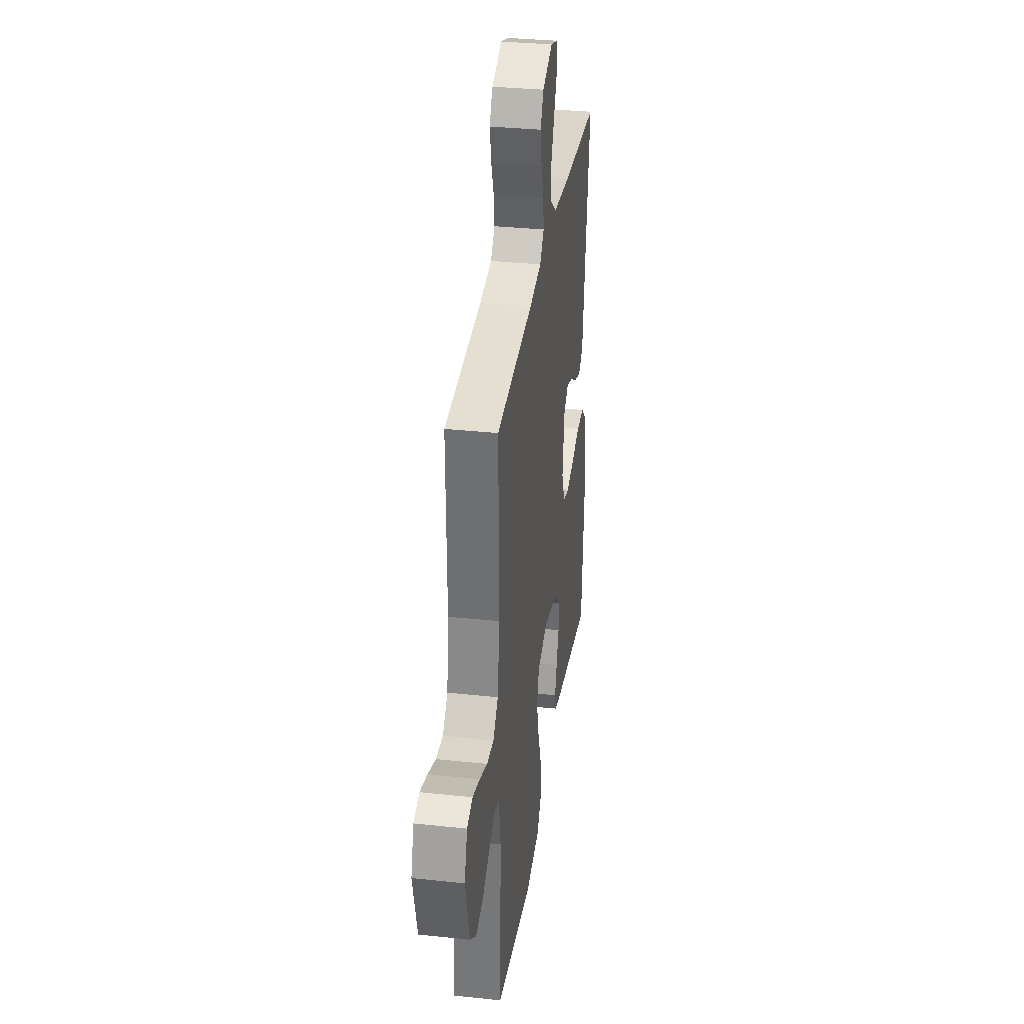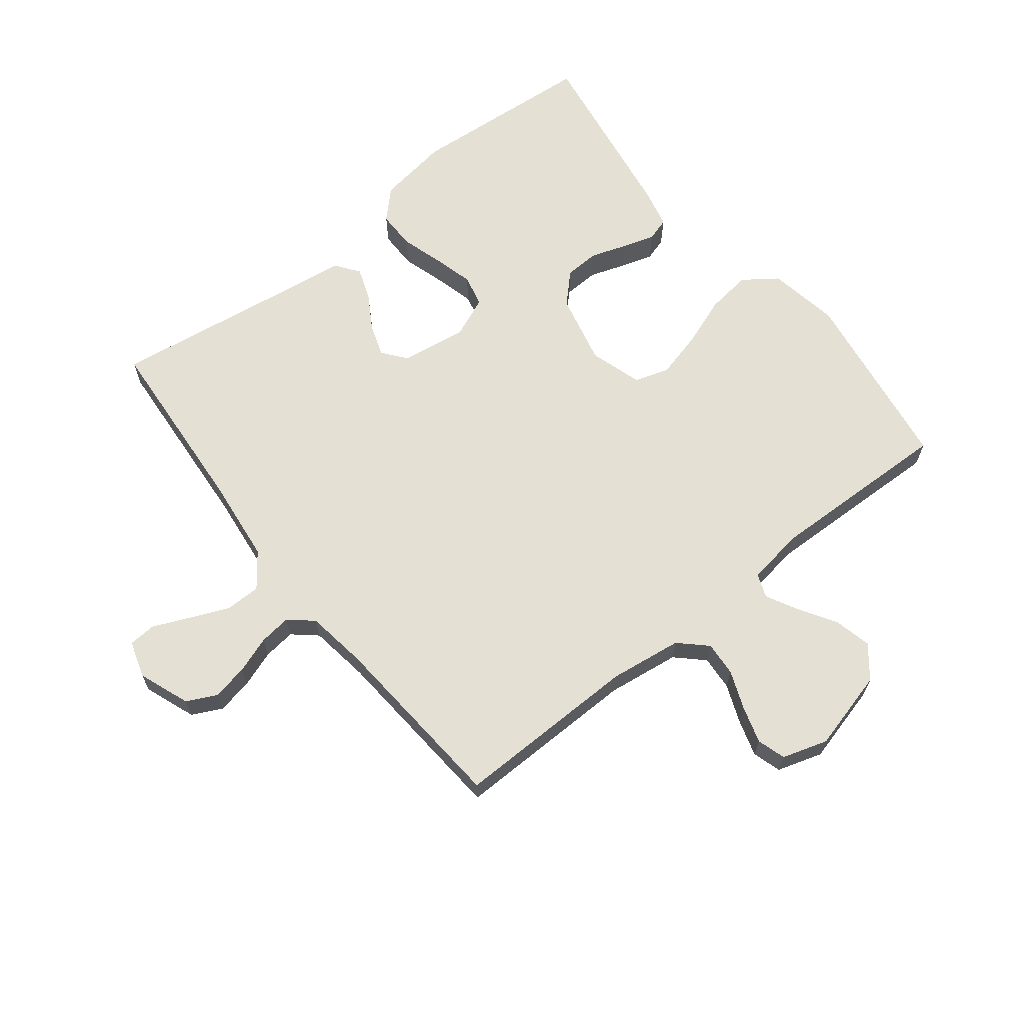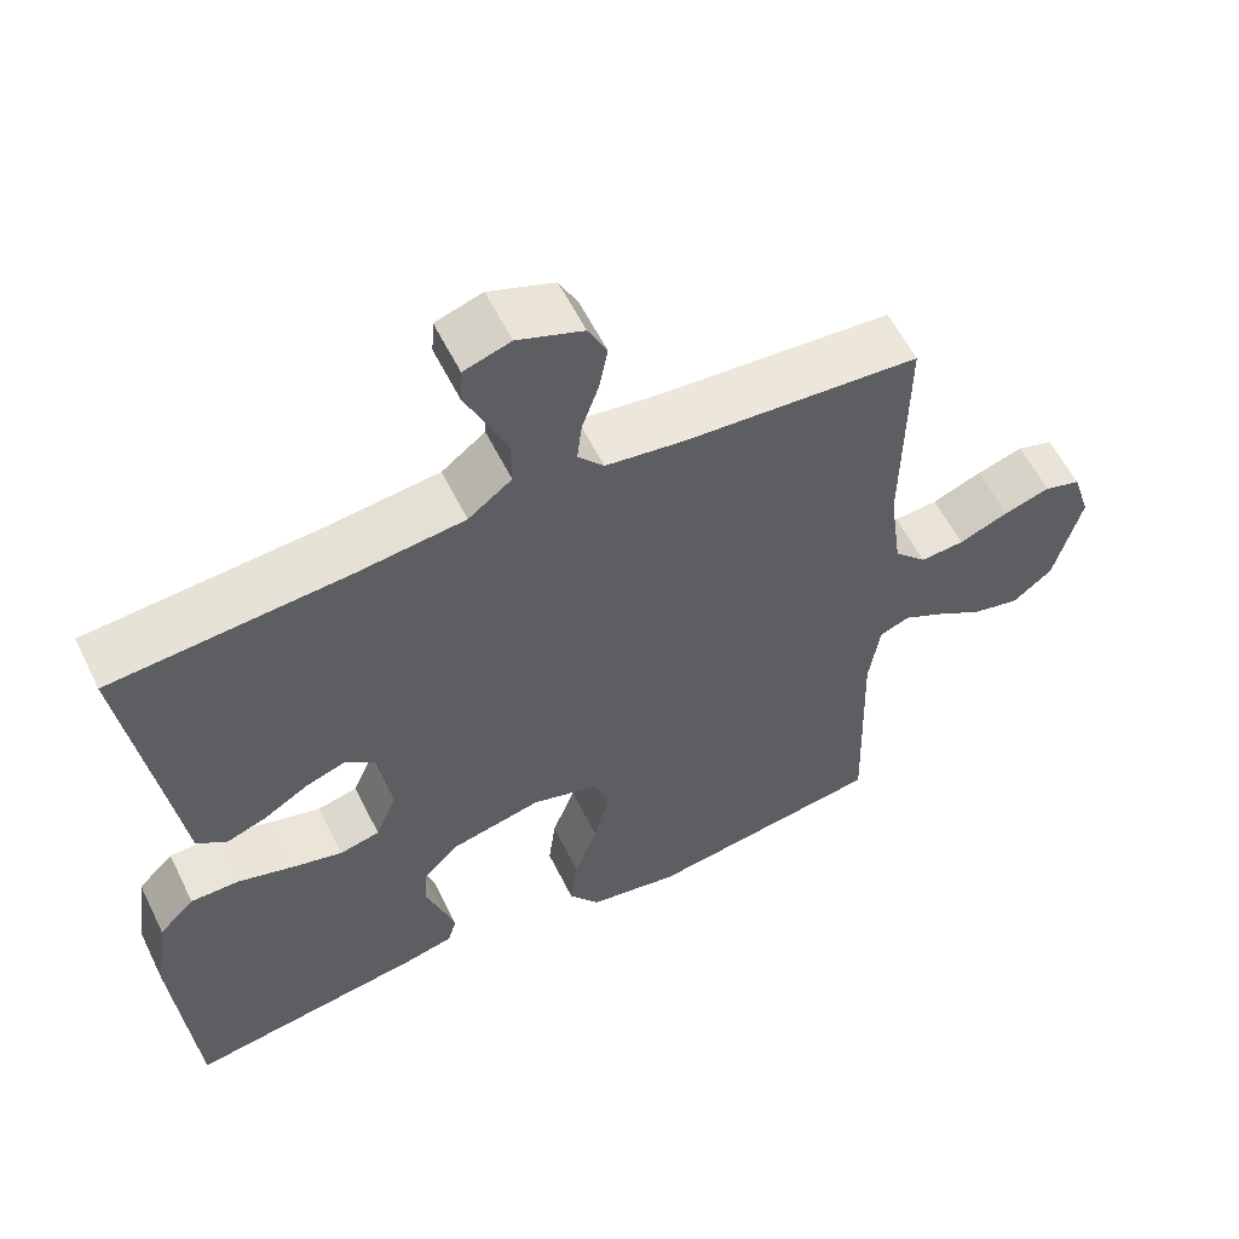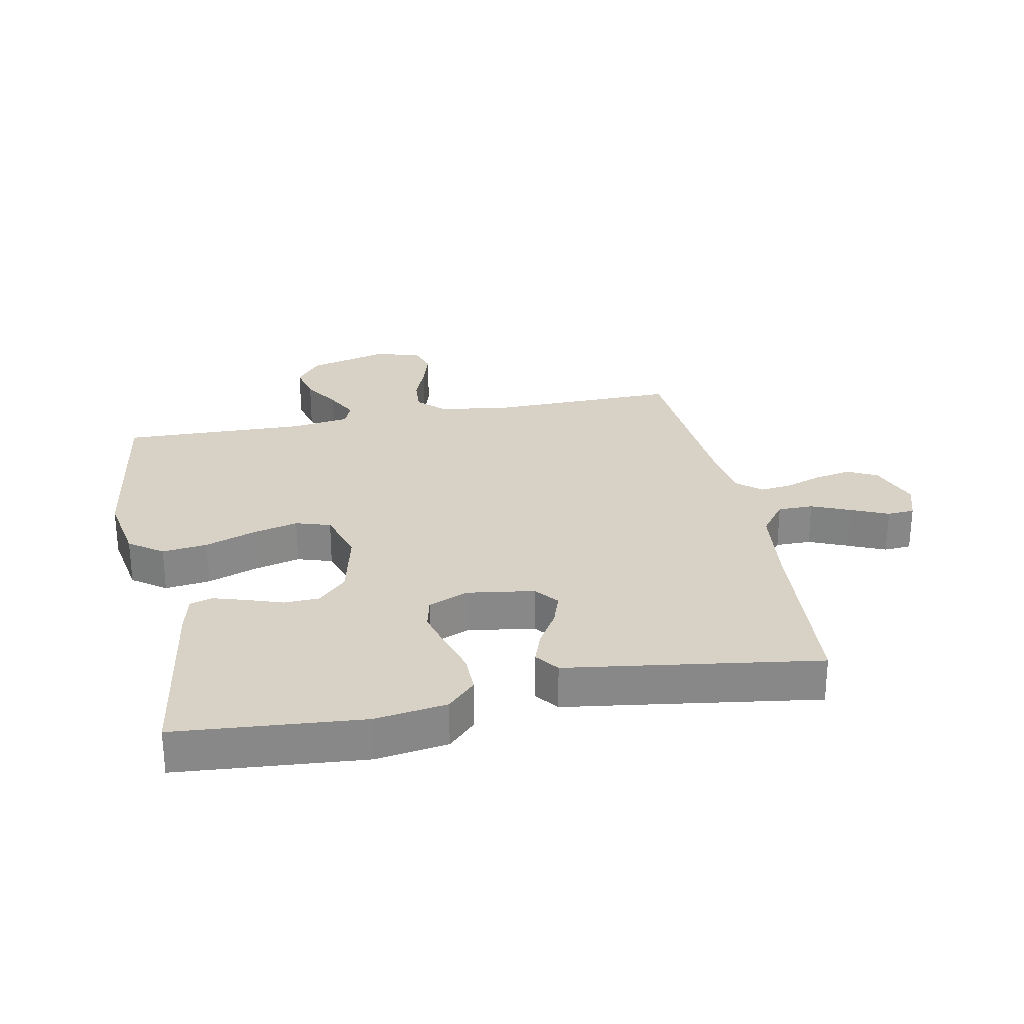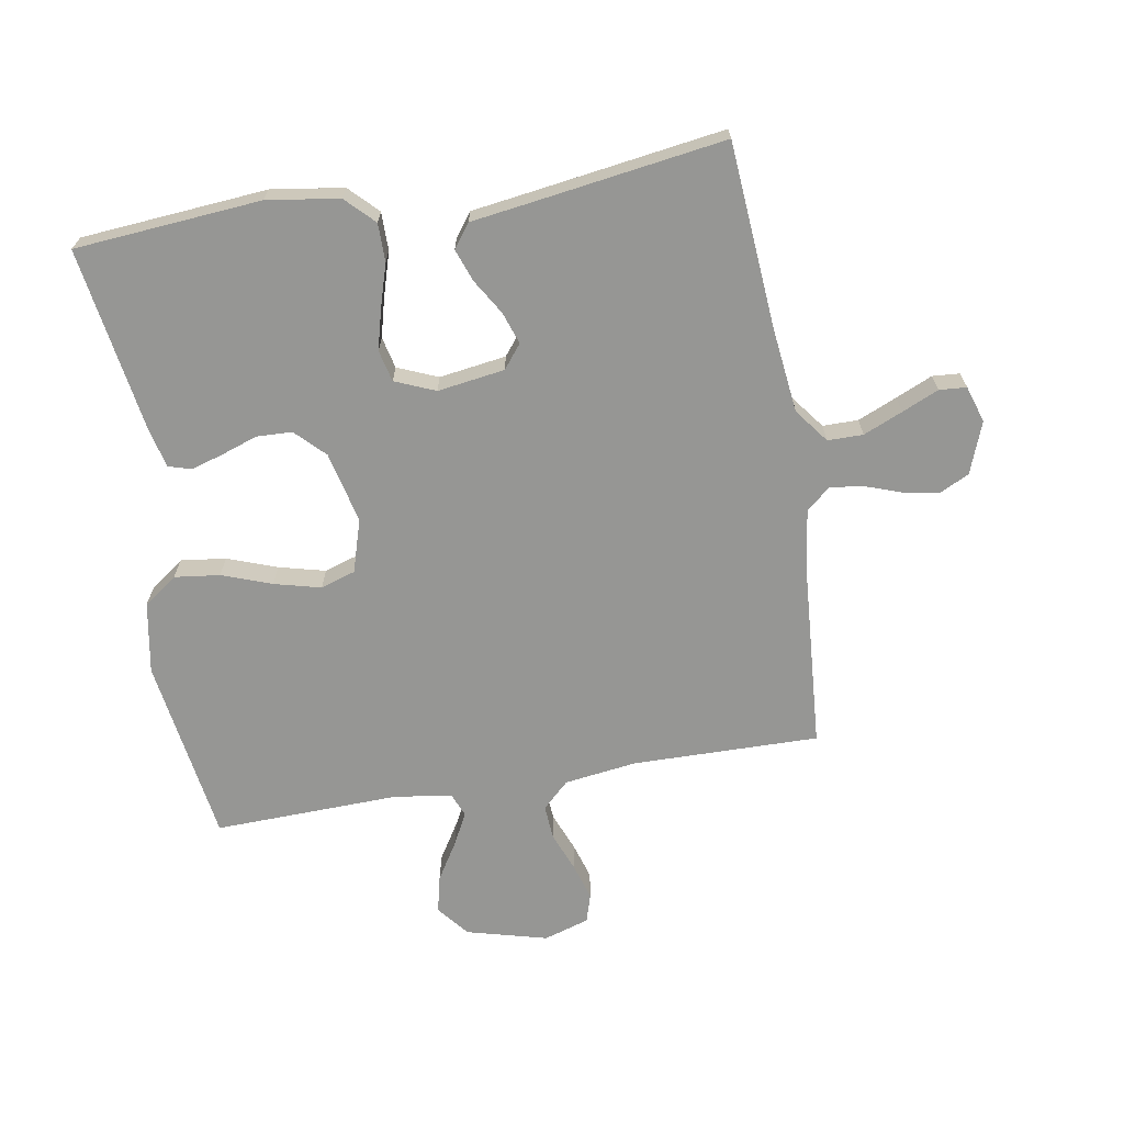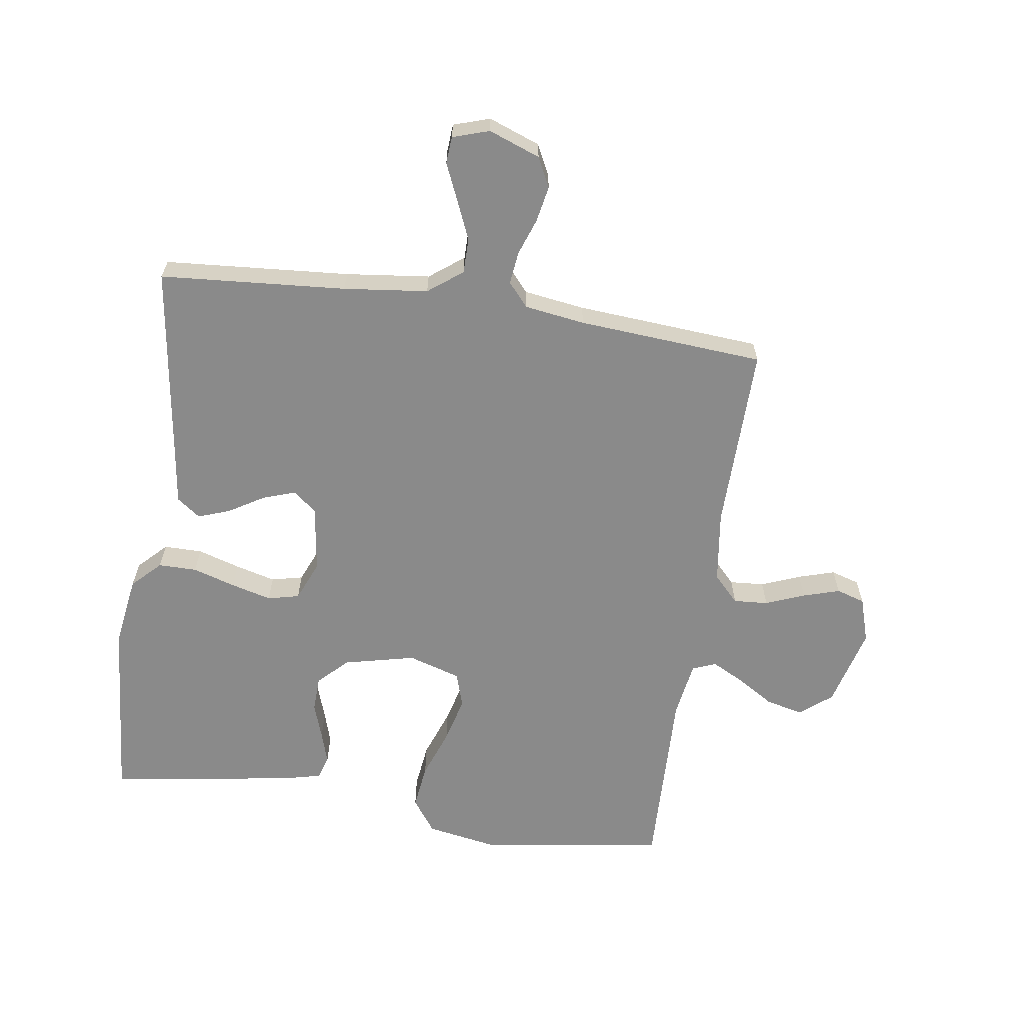
<metadata>
{"format":"obj","ext":"obj","renderer":"f3d","projection":"perspective","resolution":1024,"background":"white","views":[{"elev":33.4,"azim":98.3,"up":"+Z"},{"elev":65.7,"azim":51.6,"up":"+Y"},{"elev":58.1,"azim":-26.1,"up":"+Z"},{"elev":27.5,"azim":-101.3,"up":"+Y"},{"elev":-67.7,"azim":-80.4,"up":"+Y"},{"elev":-63.4,"azim":-8.5,"up":"+Y"}]}
</metadata>
<code>
v -0.5 0.07 -0.5
v -0.525 0.07 -0.2
v -0.508 0.07 -0.084
v -0.463 0.07 -0.039
v -0.401 0.07 -0.039
v -0.332 0.07 -0.06
v -0.267 0.07 -0.077
v -0.216 0.07 -0.065
v -0.189 0.07 0
v -0.205 0.07 0.108
v -0.243 0.07 0.138
v -0.295 0.07 0.12
v -0.351 0.07 0.086
v -0.403 0.07 0.067
v -0.441 0.07 0.095
v -0.456 0.07 0.2
v -0.5 0.07 0.5
v -0.2 0.07 0.523
v -0.064 0.07 0.539
v -0.009 0.07 0.581
v -0.009 0.07 0.638
v -0.036 0.07 0.701
v -0.062 0.07 0.76
v -0.059 0.07 0.804
v 0 0.07 0.823
v 0.083 0.07 0.792
v 0.107 0.07 0.744
v 0.096 0.07 0.686
v 0.075 0.07 0.626
v 0.069 0.07 0.574
v 0.102 0.07 0.536
v 0.2 0.07 0.522
v 0.5 0.07 0.5
v 0.496 0.07 0.2
v 0.512 0.07 0.083
v 0.553 0.07 0.04
v 0.609 0.07 0.044
v 0.672 0.07 0.069
v 0.731 0.07 0.087
v 0.777 0.07 0.073
v 0.8 0.07 0
v 0.766 0.07 -0.13
v 0.715 0.07 -0.171
v 0.655 0.07 -0.157
v 0.595 0.07 -0.12
v 0.543 0.07 -0.093
v 0.505 0.07 -0.108
v 0.491 0.07 -0.2
v 0.5 0.07 -0.5
v 0.2 0.07 -0.545
v 0.085 0.07 -0.525
v 0.046 0.07 -0.471
v 0.055 0.07 -0.398
v 0.084 0.07 -0.318
v 0.103 0.07 -0.243
v 0.085 0.07 -0.187
v 0 0.07 -0.161
v -0.115 0.07 -0.188
v -0.161 0.07 -0.234
v -0.163 0.07 -0.291
v -0.143 0.07 -0.349
v -0.127 0.07 -0.401
v -0.138 0.07 -0.438
v -0.2 0.07 -0.453
v -0.5 0 -0.5
v -0.525 0 -0.2
v -0.508 0 -0.084
v -0.463 0 -0.039
v -0.401 0 -0.039
v -0.332 0 -0.06
v -0.267 0 -0.077
v -0.216 0 -0.065
v -0.189 0 0
v -0.205 0 0.108
v -0.243 0 0.138
v -0.295 0 0.12
v -0.351 0 0.086
v -0.403 0 0.067
v -0.441 0 0.095
v -0.456 0 0.2
v -0.5 0 0.5
v -0.2 0 0.523
v -0.064 0 0.539
v -0.009 0 0.581
v -0.009 0 0.638
v -0.036 0 0.701
v -0.062 0 0.76
v -0.059 0 0.804
v 0 0 0.823
v 0.083 0 0.792
v 0.107 0 0.744
v 0.096 0 0.686
v 0.075 0 0.626
v 0.069 0 0.574
v 0.102 0 0.536
v 0.2 0 0.522
v 0.5 0 0.5
v 0.496 0 0.2
v 0.512 0 0.083
v 0.553 0 0.04
v 0.609 0 0.044
v 0.672 0 0.069
v 0.731 0 0.087
v 0.777 0 0.073
v 0.8 0 0
v 0.766 0 -0.13
v 0.715 0 -0.171
v 0.655 0 -0.157
v 0.595 0 -0.12
v 0.543 0 -0.093
v 0.505 0 -0.108
v 0.491 0 -0.2
v 0.5 0 -0.5
v 0.2 0 -0.545
v 0.085 0 -0.525
v 0.046 0 -0.471
v 0.055 0 -0.398
v 0.084 0 -0.318
v 0.103 0 -0.243
v 0.085 0 -0.187
v 0 0 -0.161
v -0.115 0 -0.188
v -0.161 0 -0.234
v -0.163 0 -0.291
v -0.143 0 -0.349
v -0.127 0 -0.401
v -0.138 0 -0.438
v -0.2 0 -0.453
f 60 61 62 63
f 60 63 64 1
f 51 52 53 54
f 51 54 55
f 48 49 50 51
f 47 48 51 55
f 46 47 55 56
f 42 43 44 45
f 42 45 46
f 41 42 46
f 37 38 39 40
f 37 40 41 46
f 32 33 34
f 31 32 34 35
f 26 27 28 29
f 26 29 30
f 25 26 30
f 22 23 24 25
f 21 22 25 30
f 20 21 30 31
f 16 17 18
f 16 18 19
f 12 13 14 15
f 11 12 15 16
f 3 4 5 6
f 3 6 7
f 2 3 7
f 59 60 1 2
f 58 59 2 7
f 57 58 7 8
f 56 57 8 9
f 36 37 46 56
f 35 36 56 9
f 31 35 9 10
f 20 31 10 11
f 11 16 19 20
f 127 126 125 124
f 65 128 127 124
f 118 117 116 115
f 119 118 115
f 115 114 113 112
f 119 115 112 111
f 120 119 111 110
f 109 108 107 106
f 110 109 106
f 110 106 105
f 104 103 102 101
f 110 105 104 101
f 98 97 96
f 99 98 96 95
f 93 92 91 90
f 94 93 90
f 94 90 89
f 89 88 87 86
f 94 89 86 85
f 95 94 85 84
f 82 81 80
f 83 82 80
f 79 78 77 76
f 80 79 76 75
f 70 69 68 67
f 71 70 67
f 71 67 66
f 66 65 124 123
f 71 66 123 122
f 72 71 122 121
f 73 72 121 120
f 120 110 101 100
f 73 120 100 99
f 74 73 99 95
f 75 74 95 84
f 84 83 80 75
f 1 65 66 2
f 2 66 67 3
f 3 67 68 4
f 4 68 69 5
f 5 69 70 6
f 6 70 71 7
f 7 71 72 8
f 8 72 73 9
f 9 73 74 10
f 10 74 75 11
f 11 75 76 12
f 12 76 77 13
f 13 77 78 14
f 14 78 79 15
f 15 79 80 16
f 16 80 81 17
f 17 81 82 18
f 18 82 83 19
f 19 83 84 20
f 20 84 85 21
f 21 85 86 22
f 22 86 87 23
f 23 87 88 24
f 24 88 89 25
f 25 89 90 26
f 26 90 91 27
f 27 91 92 28
f 28 92 93 29
f 29 93 94 30
f 30 94 95 31
f 31 95 96 32
f 32 96 97 33
f 33 97 98 34
f 34 98 99 35
f 35 99 100 36
f 36 100 101 37
f 37 101 102 38
f 38 102 103 39
f 39 103 104 40
f 40 104 105 41
f 41 105 106 42
f 42 106 107 43
f 43 107 108 44
f 44 108 109 45
f 45 109 110 46
f 46 110 111 47
f 47 111 112 48
f 48 112 113 49
f 49 113 114 50
f 50 114 115 51
f 51 115 116 52
f 52 116 117 53
f 53 117 118 54
f 54 118 119 55
f 55 119 120 56
f 56 120 121 57
f 57 121 122 58
f 58 122 123 59
f 59 123 124 60
f 60 124 125 61
f 61 125 126 62
f 62 126 127 63
f 63 127 128 64
f 64 128 65 1

</code>
